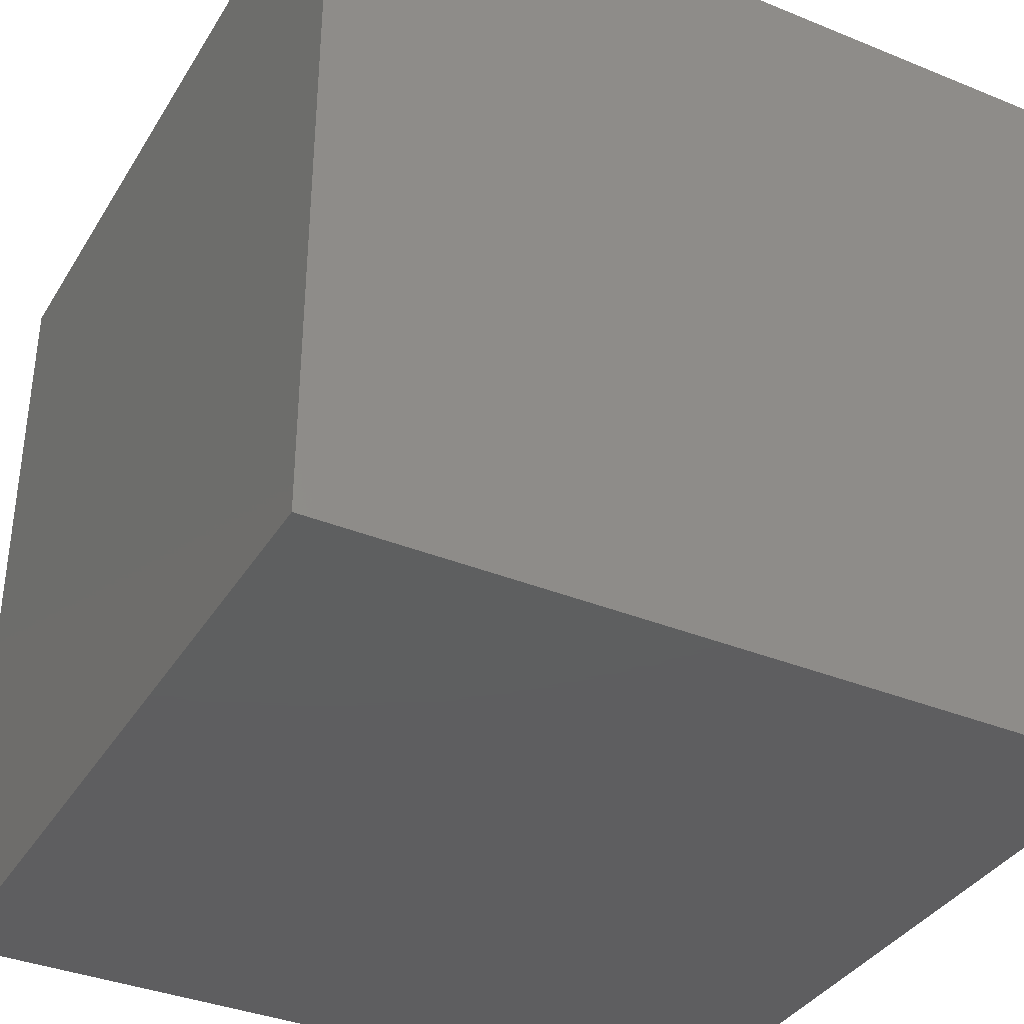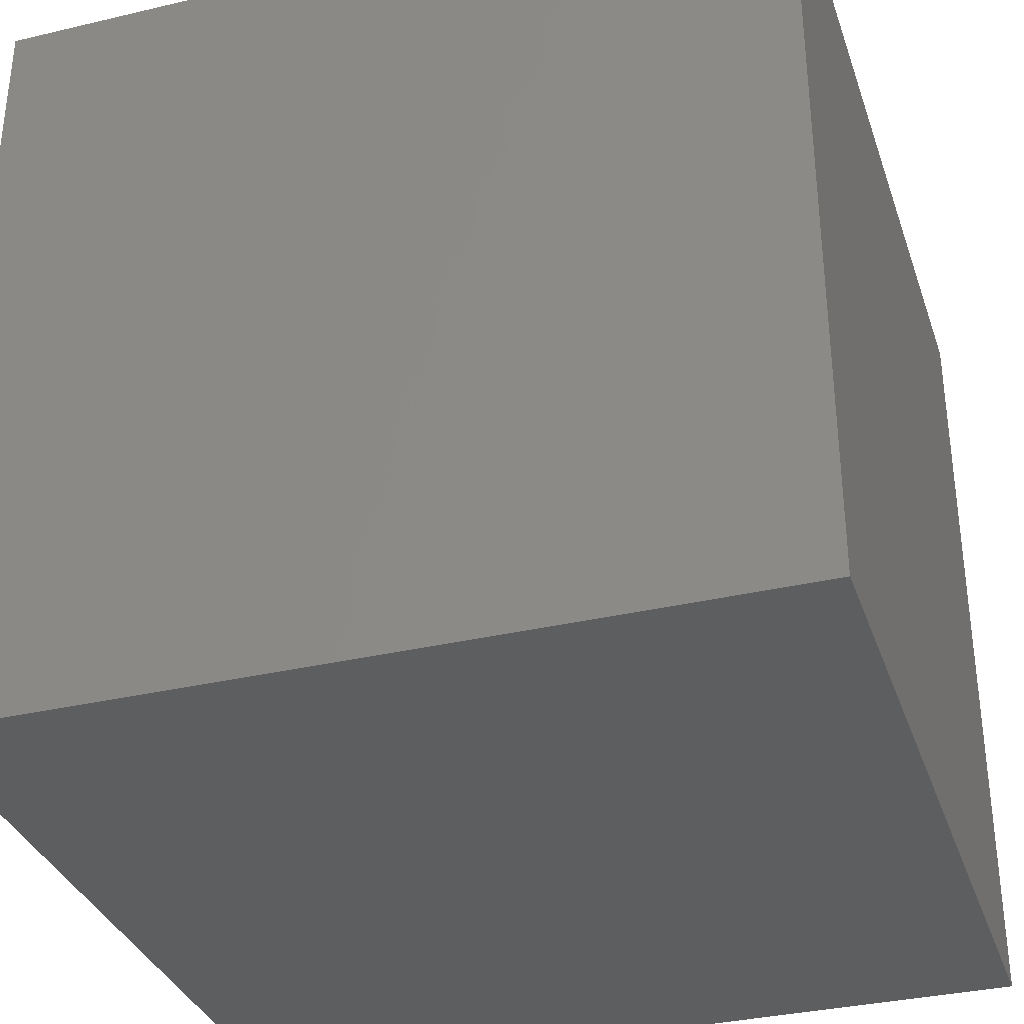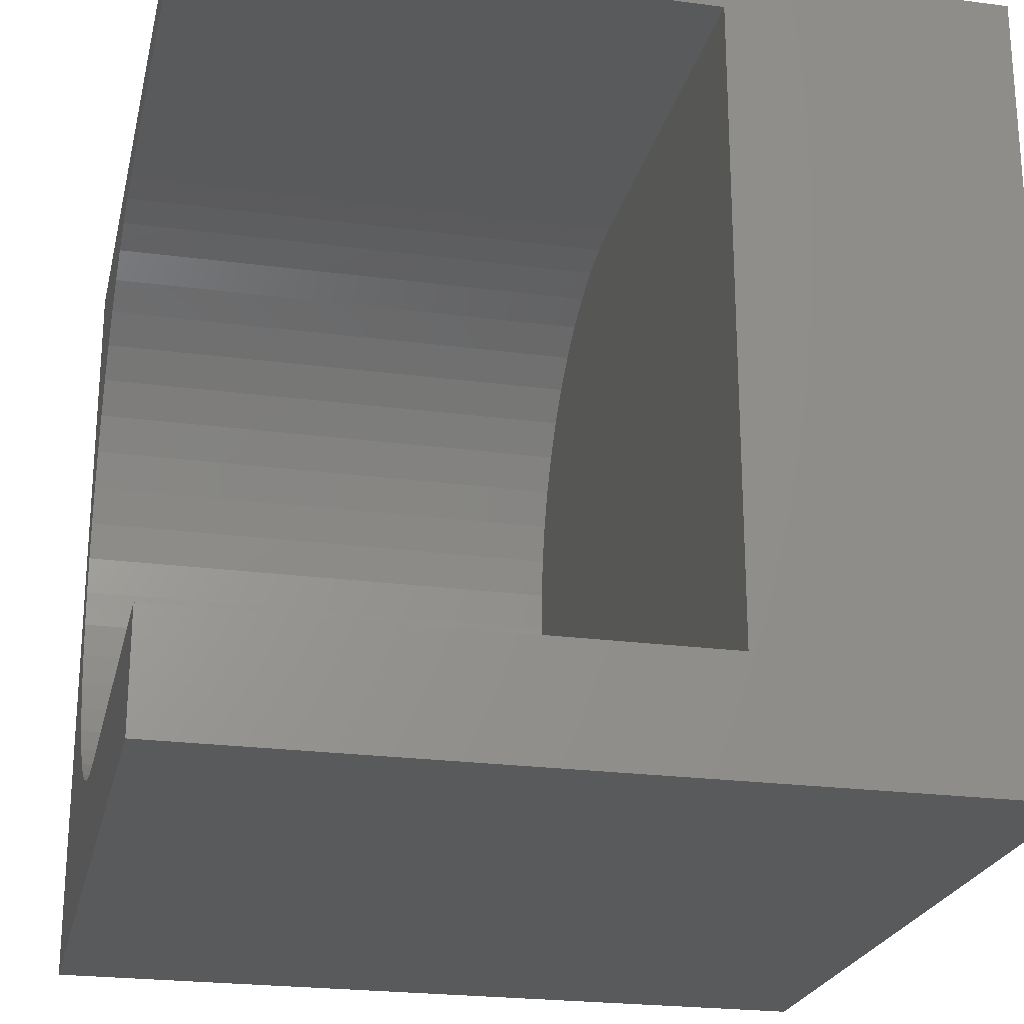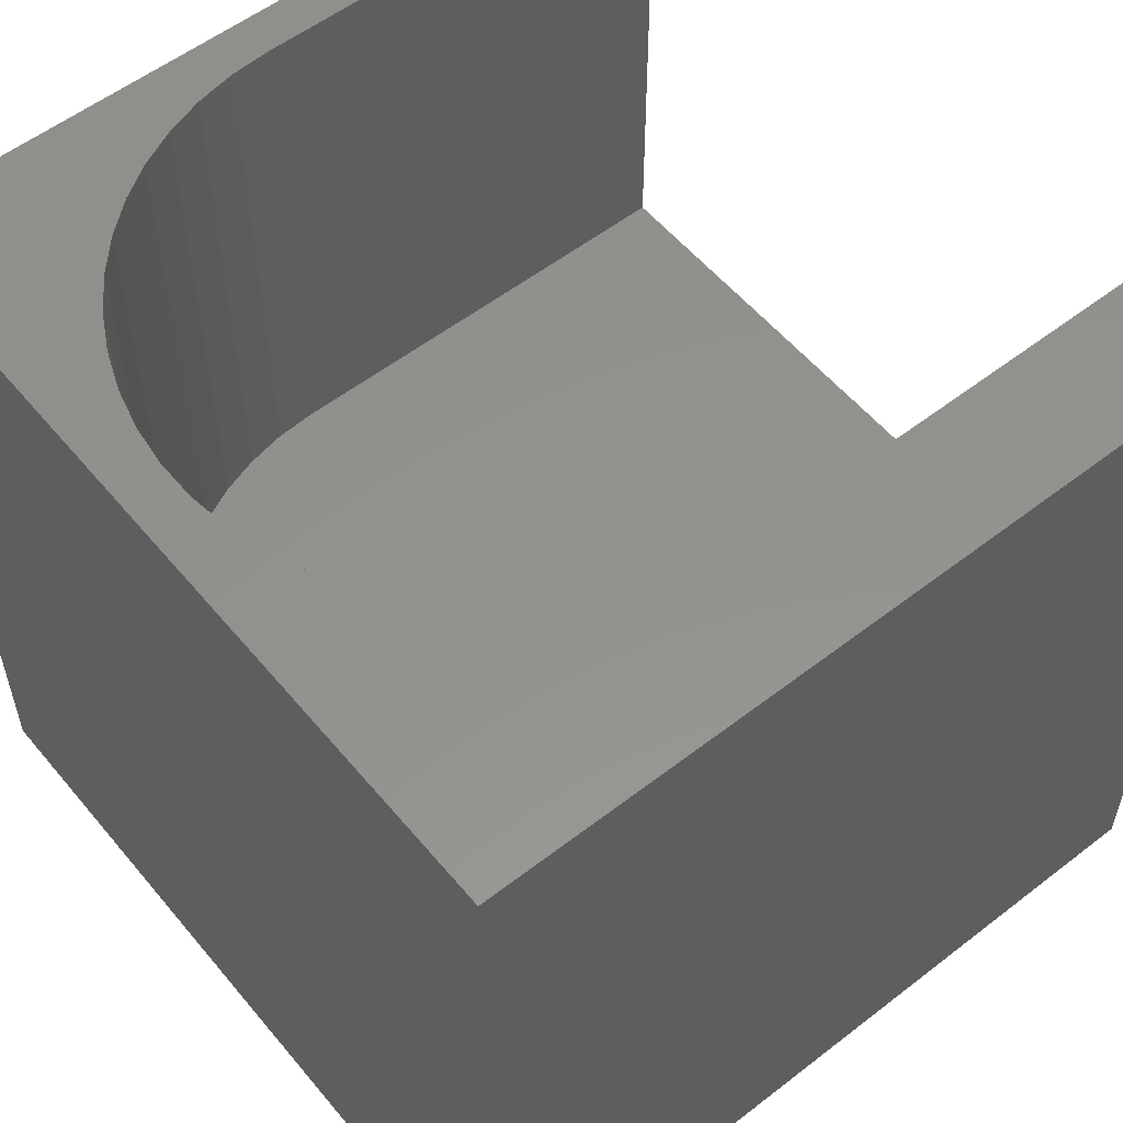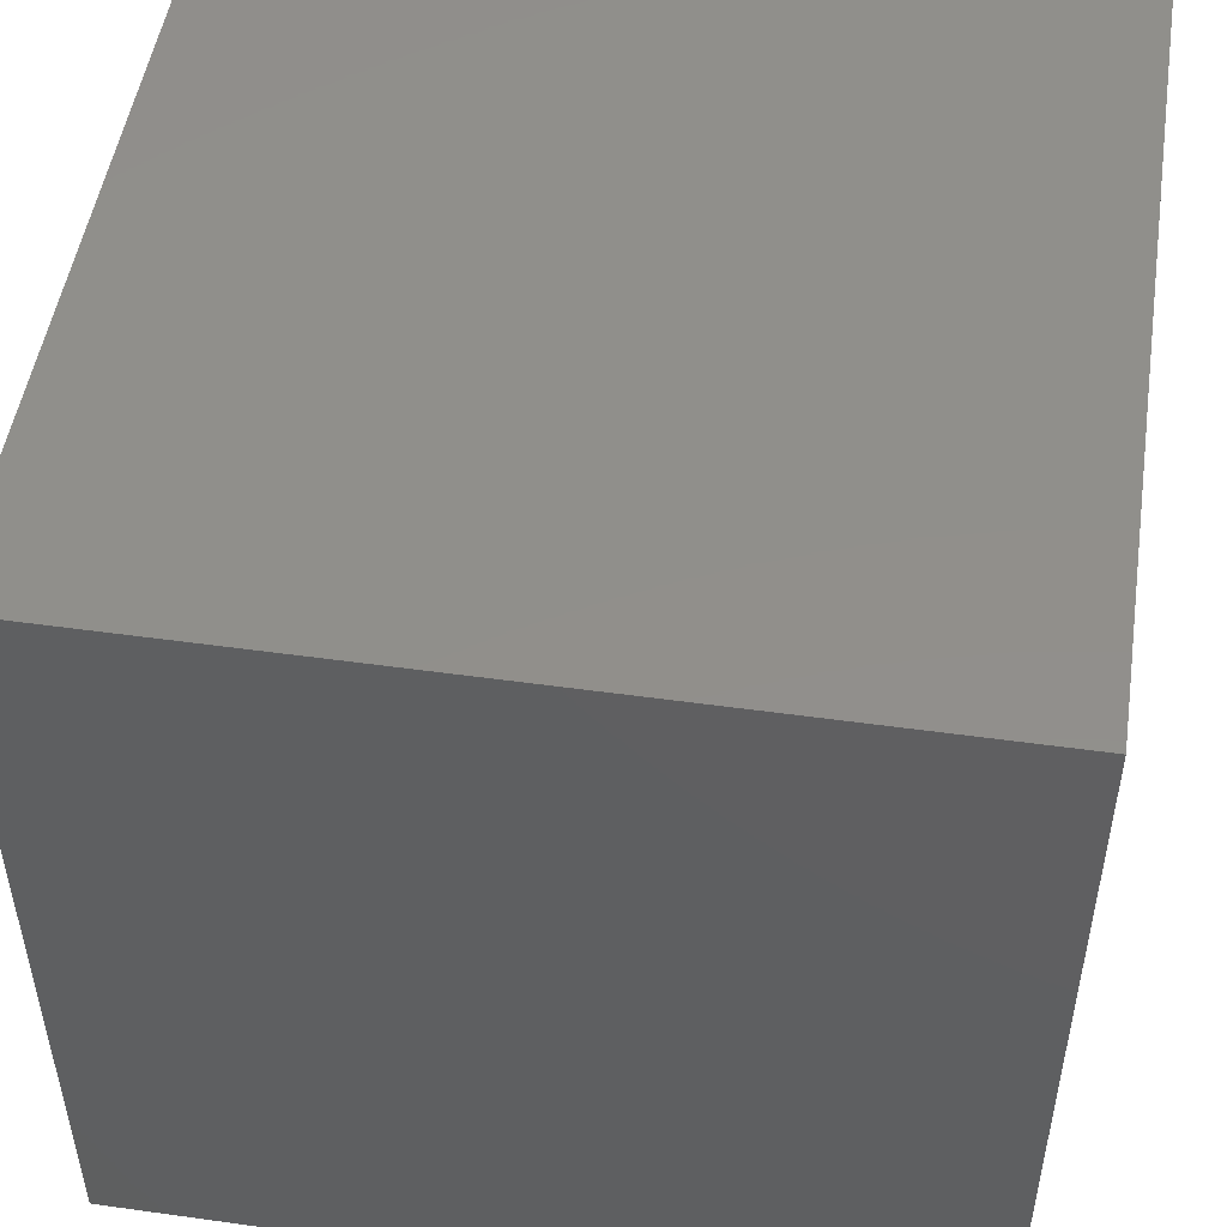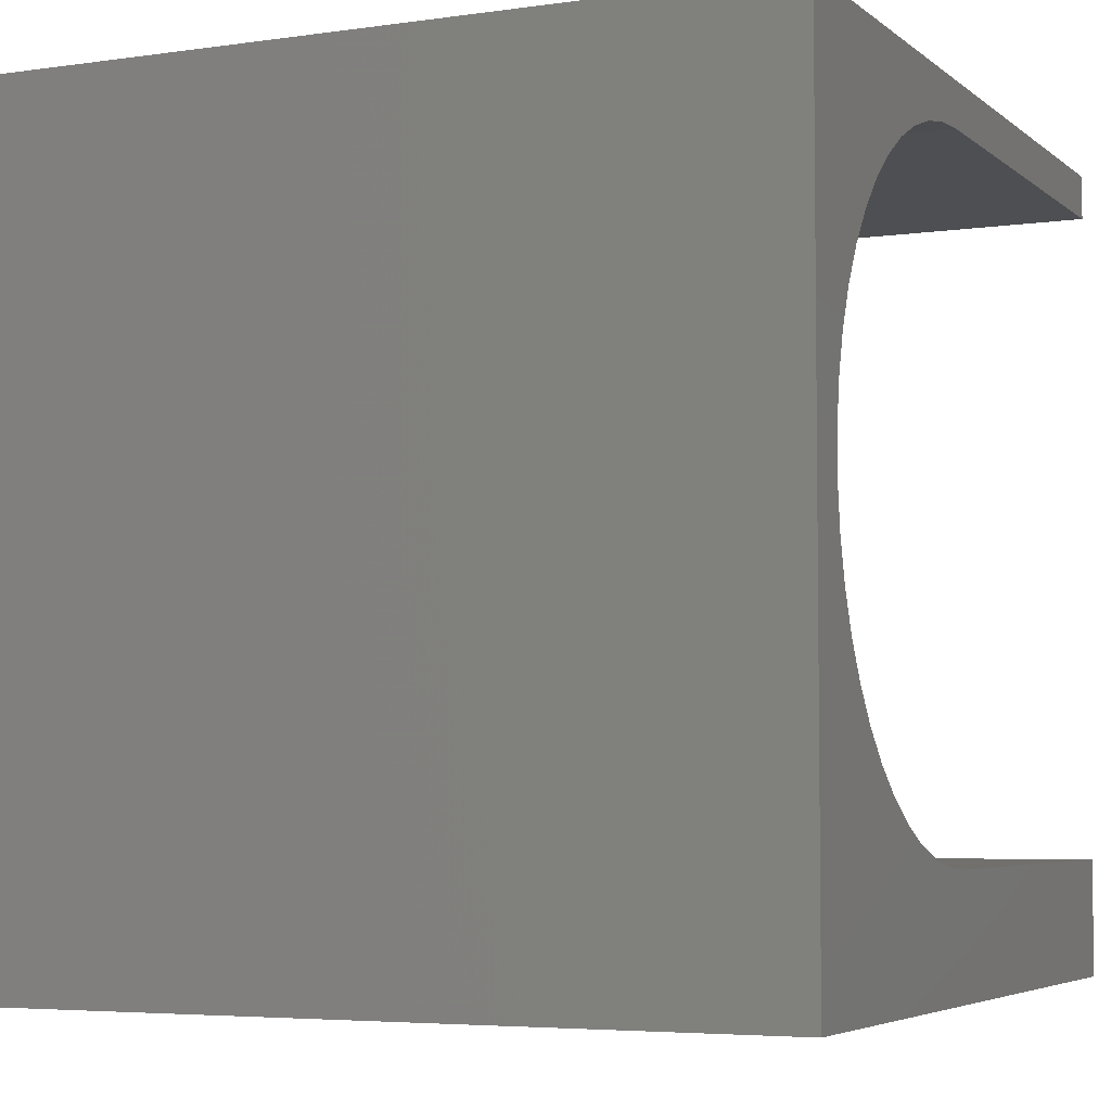
<metadata>
{"format":"stl","ext":"stl","renderer":"f3d","projection":"perspective","resolution":1024,"background":"white","views":[{"elev":-36.5,"azim":-117.9,"up":"+Z"},{"elev":-34.1,"azim":-72.3,"up":"+Z"},{"elev":-23.4,"azim":77.4,"up":"+Y"},{"elev":55.8,"azim":-39.1,"up":"+Z"},{"elev":50.0,"azim":-171.3,"up":"+Y"},{"elev":-4.8,"azim":-65.2,"up":"+Y"}]}
</metadata>
<code>
# stl→obj: 64 verts, 124 faces
v 0 10 10
v 0 10 0
v 0 0 10
v 0 0 0
v 1.837 8.371 10
v 2.226 8.692 10
v 4.082 1.462 10
v 4.585 1.43 10
v 10 0 10
v 10 1.43 10
v 3.587 1.556 10
v 3.108 1.712 10
v 2.652 1.927 10
v 0.9532 7.154 10
v 0.7676 6.685 10
v 0.6422 6.197 10
v 1.196 7.595 10
v 1.492 8.003 10
v 2.652 8.962 10
v 3.108 9.177 10
v 3.587 9.333 10
v 2.226 2.197 10
v 1.837 2.518 10
v 1.492 2.886 10
v 1.196 3.293 10
v 0.9532 3.735 10
v 0.7676 4.204 10
v 0.6422 4.692 10
v 0.579 5.192 10
v 0.579 5.697 10
v 10 9.459 10
v 10 10 10
v 4.585 9.459 10
v 4.082 9.427 10
v 10 9.459 3.573
v 10 1.43 3.573
v 10 0 0
v 10 10 0
v 4.585 1.43 3.573
v 4.585 9.459 3.573
v 4.082 9.427 3.573
v 1.492 2.886 3.573
v 1.837 8.371 3.573
v 1.196 3.293 3.573
v 1.492 8.003 3.573
v 1.196 7.595 3.573
v 3.587 9.333 3.573
v 3.108 9.177 3.573
v 2.652 8.962 3.573
v 2.226 8.692 3.573
v 4.082 1.462 3.573
v 0.9532 7.154 3.573
v 0.7676 6.685 3.573
v 0.9532 3.735 3.573
v 1.837 2.518 3.573
v 2.226 2.197 3.573
v 2.652 1.927 3.573
v 3.108 1.712 3.573
v 3.587 1.556 3.573
v 0.7676 4.204 3.573
v 0.6422 6.197 3.573
v 0.6422 4.692 3.573
v 0.579 5.697 3.573
v 0.579 5.192 3.573
f 1 2 3
f 3 2 4
f 5 6 1
f 7 3 8
f 8 3 9
f 8 9 10
f 7 11 3
f 3 11 12
f 3 12 13
f 14 1 15
f 15 1 16
f 14 17 1
f 1 17 18
f 1 18 5
f 6 19 1
f 1 19 20
f 1 20 21
f 13 22 3
f 3 22 23
f 3 23 24
f 24 25 3
f 3 25 26
f 3 26 27
f 27 28 3
f 3 28 29
f 3 29 1
f 1 29 30
f 1 30 16
f 31 32 33
f 33 32 1
f 33 1 34
f 34 1 21
f 32 31 35
f 10 9 36
f 36 9 37
f 36 37 35
f 35 37 38
f 35 38 32
f 2 38 4
f 4 38 37
f 32 38 1
f 1 38 2
f 37 9 4
f 4 9 3
f 36 35 39
f 39 35 40
f 39 40 41
f 42 43 44
f 44 43 45
f 44 45 46
f 41 47 39
f 39 47 48
f 39 48 49
f 49 50 39
f 39 50 43
f 39 43 51
f 46 52 44
f 44 52 53
f 44 53 54
f 42 55 43
f 43 55 56
f 43 56 57
f 57 58 43
f 43 58 59
f 43 59 51
f 54 53 60
f 60 53 61
f 60 61 62
f 62 61 63
f 62 63 64
f 36 39 10
f 10 39 8
f 40 33 34
f 40 34 41
f 41 34 21
f 41 21 47
f 47 21 20
f 47 20 48
f 48 20 19
f 48 19 49
f 49 19 6
f 49 6 50
f 50 6 5
f 50 5 43
f 43 5 18
f 43 18 45
f 45 18 17
f 45 17 46
f 46 17 14
f 46 14 52
f 52 14 15
f 52 15 53
f 53 15 16
f 53 16 61
f 61 16 30
f 61 30 63
f 63 30 29
f 63 29 64
f 64 29 28
f 64 28 62
f 62 28 27
f 62 27 60
f 60 27 26
f 60 26 54
f 54 26 25
f 54 25 44
f 44 25 24
f 44 24 42
f 42 24 23
f 42 23 55
f 55 23 22
f 55 22 56
f 56 22 13
f 56 13 57
f 57 13 12
f 57 12 58
f 58 12 11
f 58 11 59
f 59 11 7
f 59 7 51
f 51 7 8
f 51 8 39
f 40 35 33
f 33 35 31

</code>
